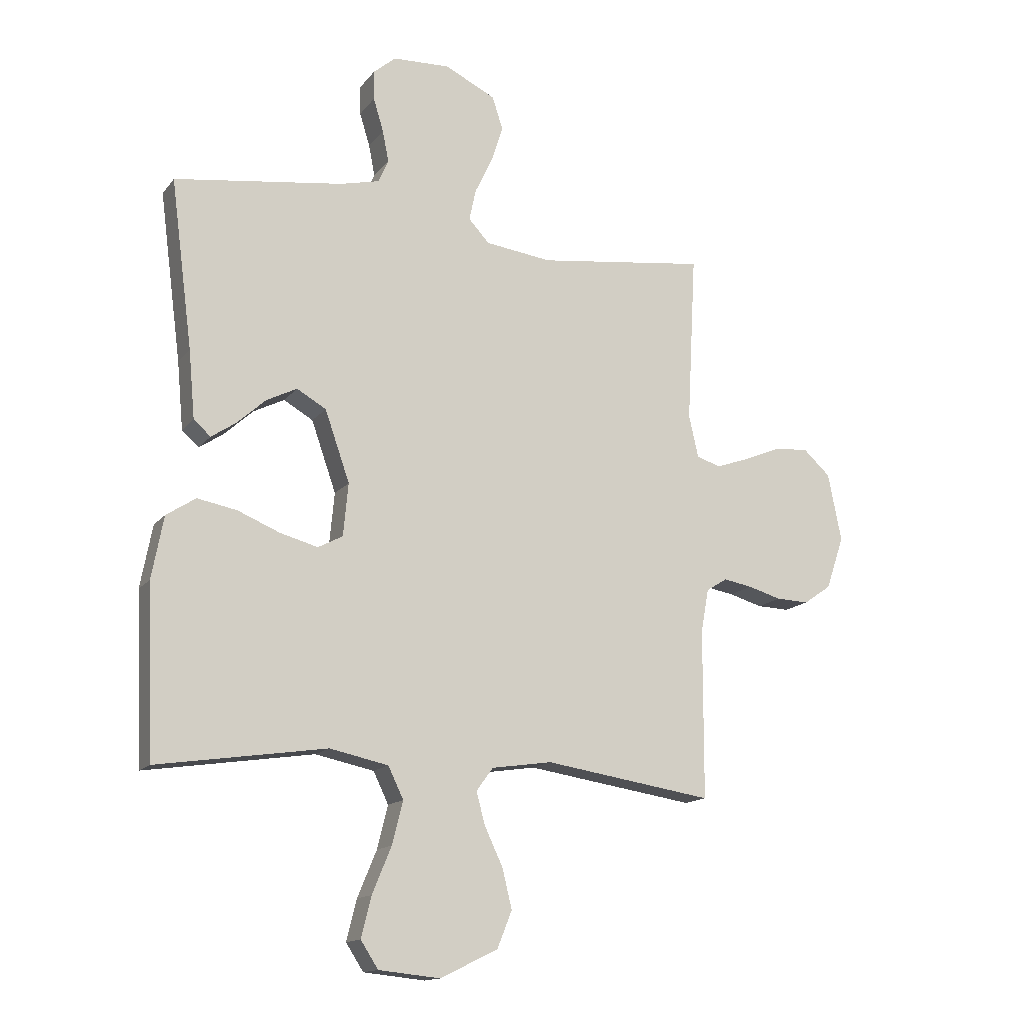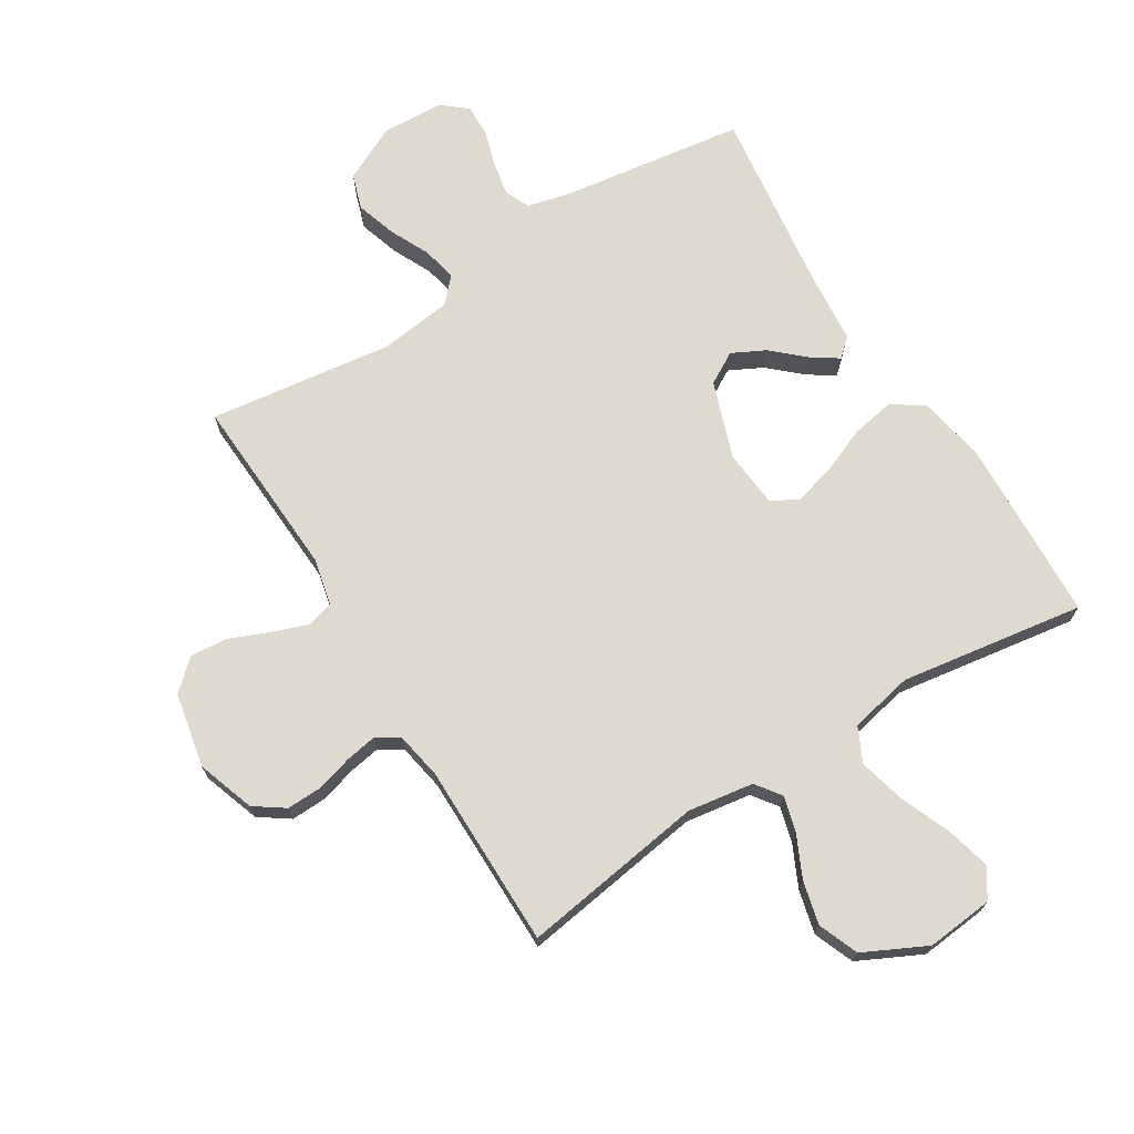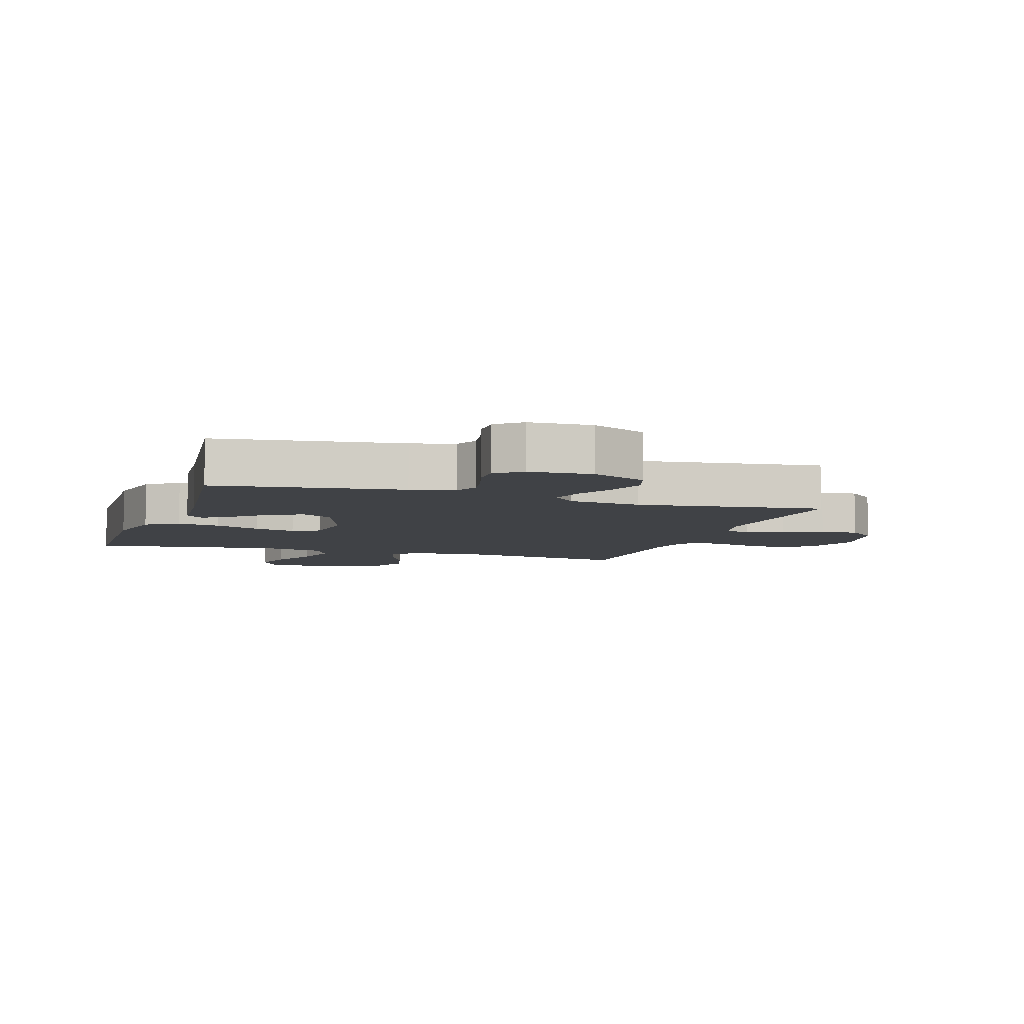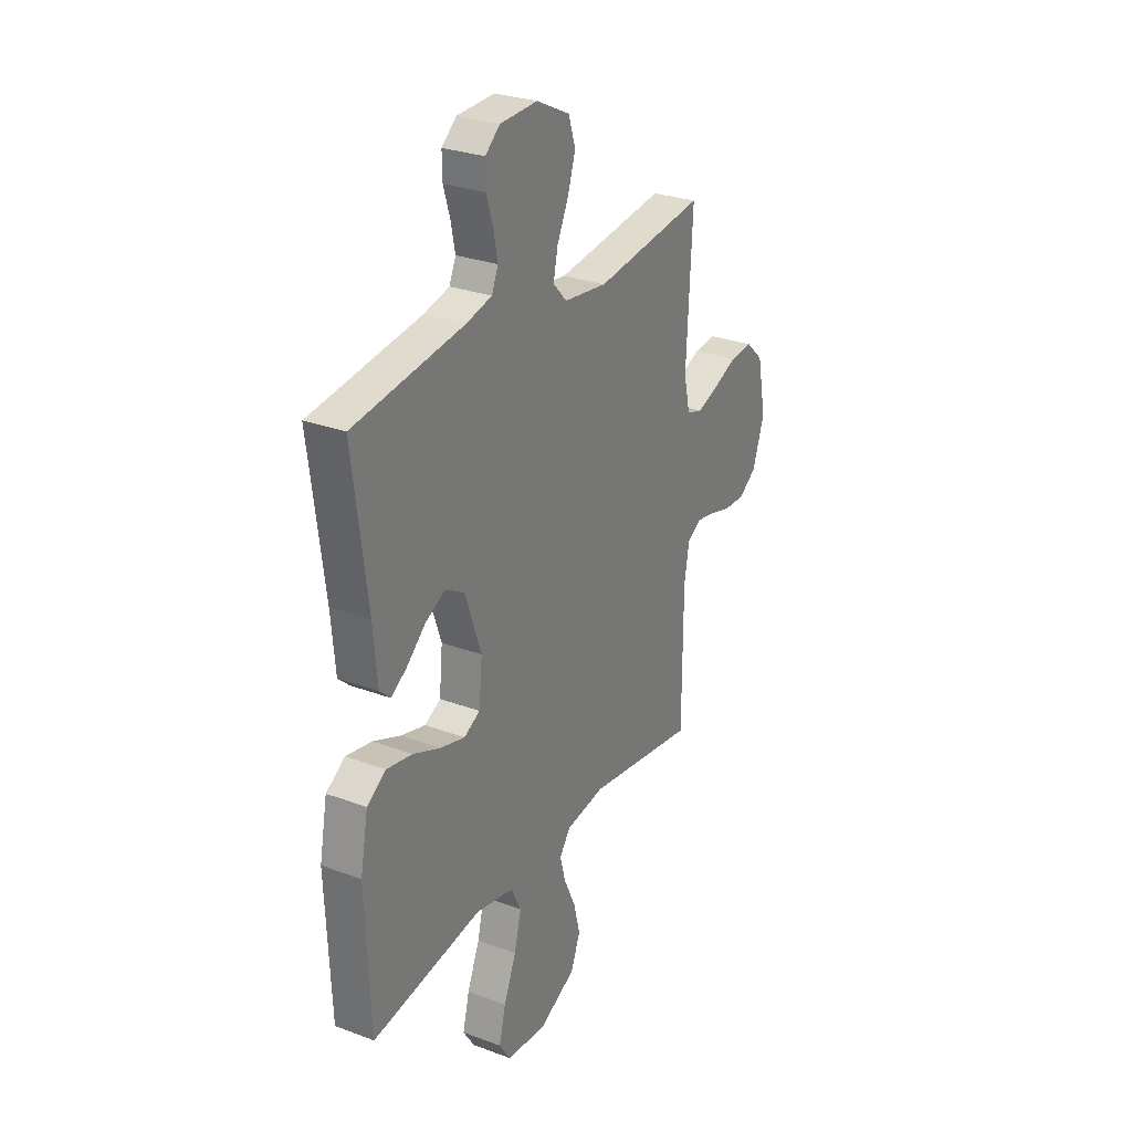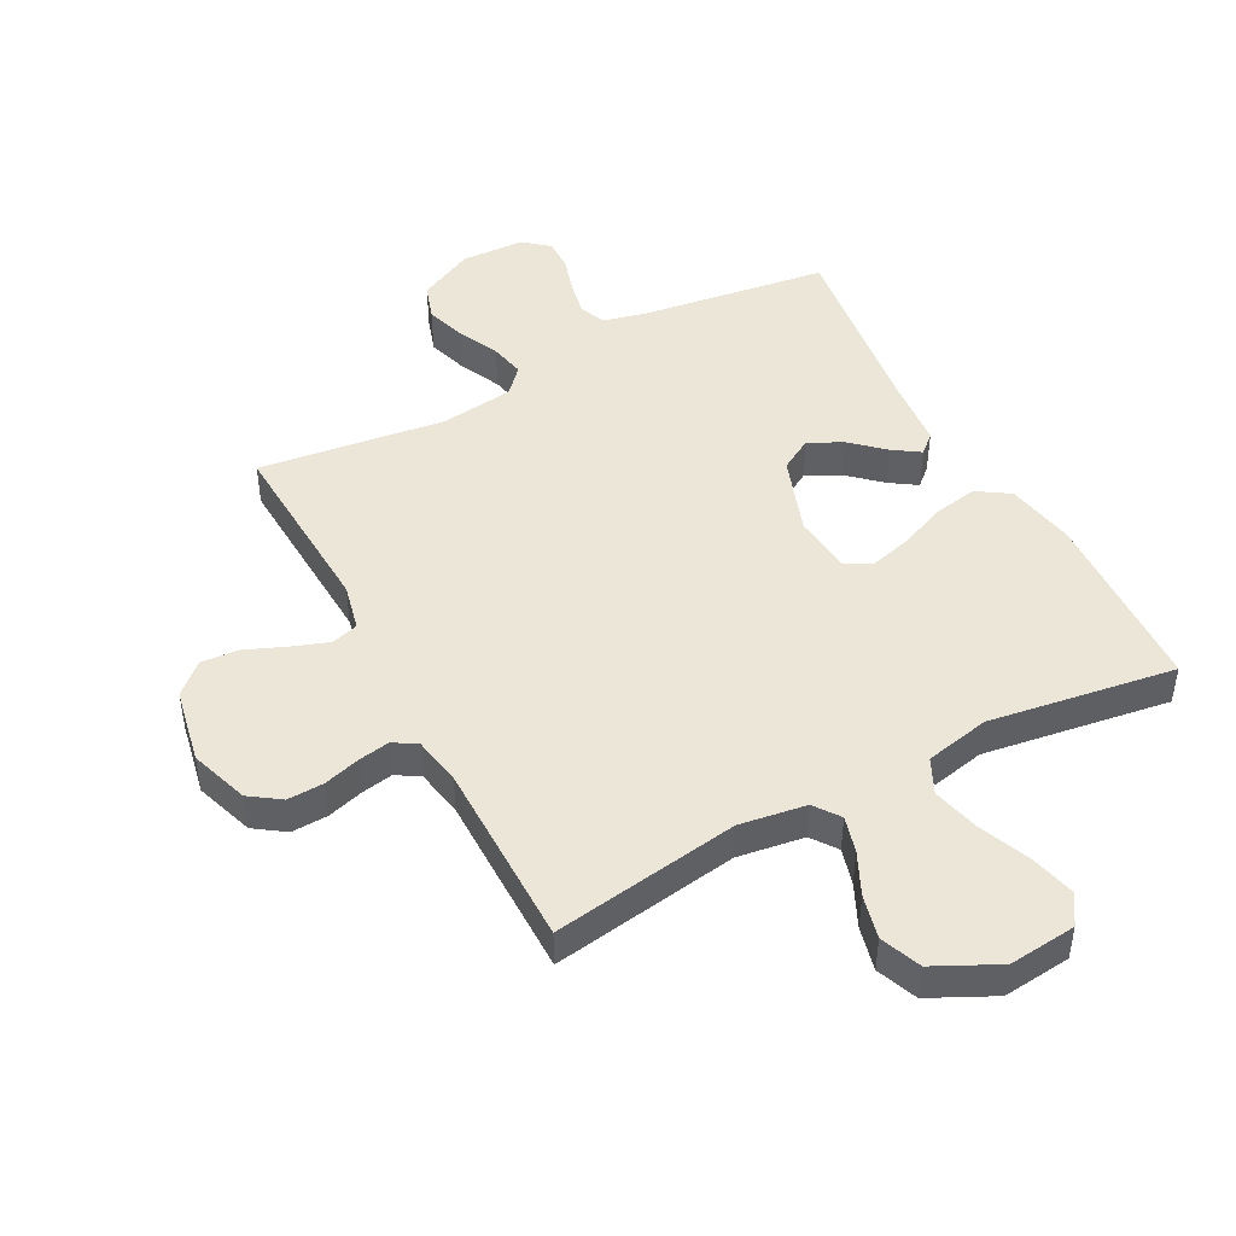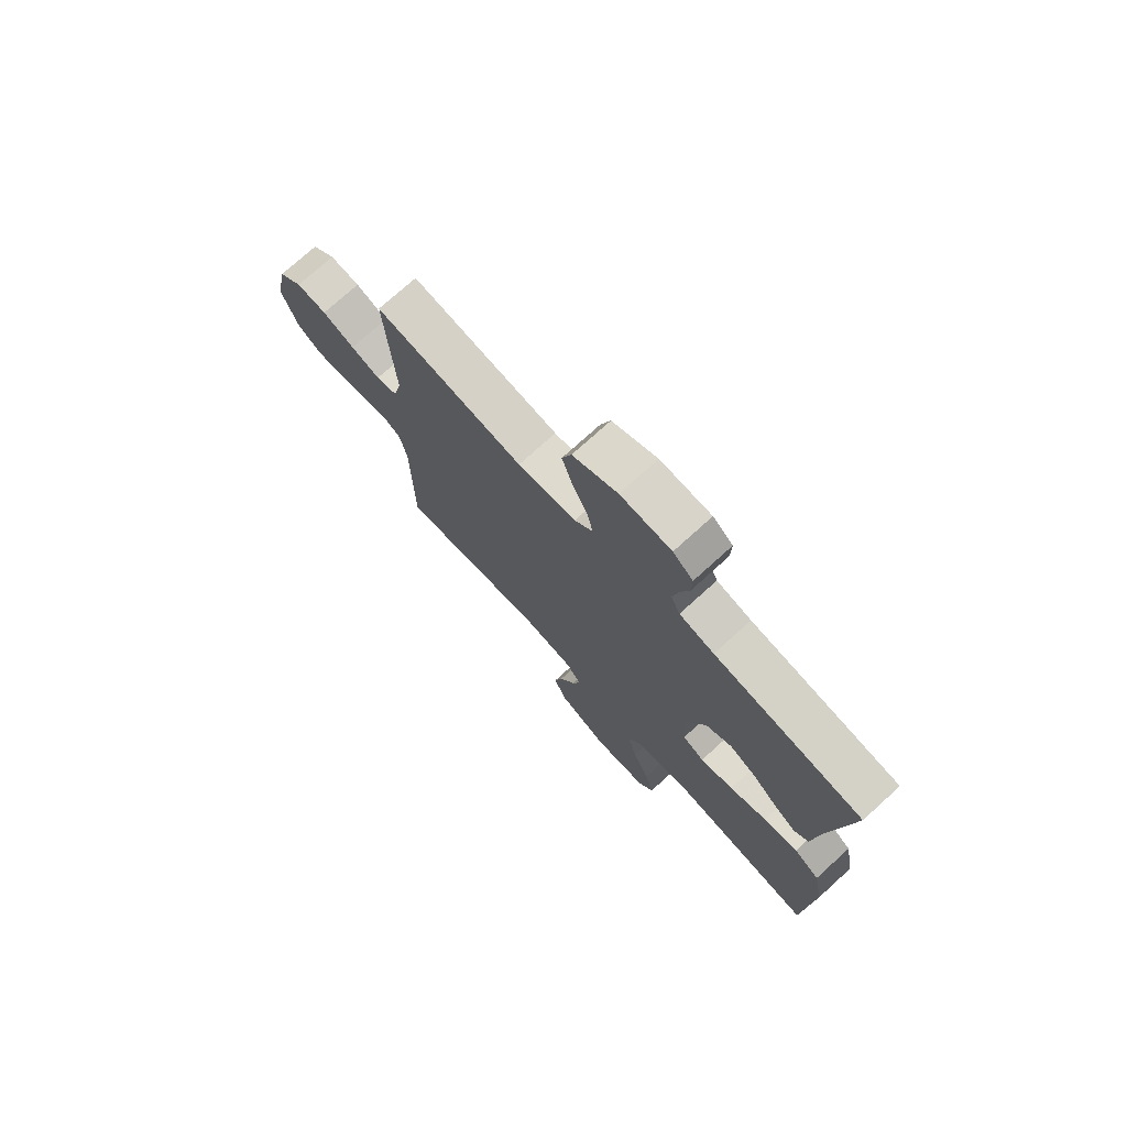
<metadata>
{"format":"obj","ext":"obj","renderer":"f3d","projection":"perspective","resolution":1024,"background":"white","views":[{"elev":-14.6,"azim":-23.9,"up":"+Z"},{"elev":70.6,"azim":148.3,"up":"+Y"},{"elev":-6.2,"azim":-18.2,"up":"+Y"},{"elev":28.2,"azim":-60.6,"up":"+Z"},{"elev":46.5,"azim":152.1,"up":"+Y"},{"elev":74.7,"azim":-132.2,"up":"+Z"}]}
</metadata>
<code>
v -0.5 0.07 0.5
v -0.2 0.07 0.542
v -0.13 0.07 0.559
v -0.112 0.07 0.6
v -0.123 0.07 0.656
v -0.141 0.07 0.715
v -0.142 0.07 0.767
v -0.102 0.07 0.801
v 0 0.07 0.805
v 0.09 0.07 0.761
v 0.109 0.07 0.703
v 0.088 0.07 0.637
v 0.057 0.07 0.572
v 0.045 0.07 0.516
v 0.082 0.07 0.476
v 0.2 0.07 0.461
v 0.5 0.07 0.5
v 0.484 0.07 0.2
v 0.501 0.07 0.125
v 0.544 0.07 0.112
v 0.603 0.07 0.133
v 0.668 0.07 0.16
v 0.729 0.07 0.165
v 0.777 0.07 0.121
v 0.801 0.07 0
v 0.769 0.07 -0.094
v 0.72 0.07 -0.128
v 0.662 0.07 -0.126
v 0.603 0.07 -0.109
v 0.552 0.07 -0.1
v 0.515 0.07 -0.123
v 0.501 0.07 -0.2
v 0.5 0.07 -0.5
v 0.2 0.07 -0.454
v 0.093 0.07 -0.47
v 0.063 0.07 -0.511
v 0.079 0.07 -0.569
v 0.111 0.07 -0.637
v 0.128 0.07 -0.707
v 0.102 0.07 -0.772
v 0 0.07 -0.822
v -0.109 0.07 -0.811
v -0.14 0.07 -0.763
v -0.122 0.07 -0.691
v -0.088 0.07 -0.609
v -0.069 0.07 -0.533
v -0.096 0.07 -0.477
v -0.2 0.07 -0.455
v -0.5 0.07 -0.5
v -0.513 0.07 -0.2
v -0.492 0.07 -0.089
v -0.44 0.07 -0.055
v -0.37 0.07 -0.068
v -0.295 0.07 -0.099
v -0.228 0.07 -0.117
v -0.184 0.07 -0.094
v -0.175 0.07 0
v -0.219 0.07 0.126
v -0.271 0.07 0.156
v -0.325 0.07 0.129
v -0.377 0.07 0.082
v -0.42 0.07 0.053
v -0.45 0.07 0.08
v -0.461 0.07 0.2
v -0.5 0 0.5
v -0.2 0 0.542
v -0.13 0 0.559
v -0.112 0 0.6
v -0.123 0 0.656
v -0.141 0 0.715
v -0.142 0 0.767
v -0.102 0 0.801
v 0 0 0.805
v 0.09 0 0.761
v 0.109 0 0.703
v 0.088 0 0.637
v 0.057 0 0.572
v 0.045 0 0.516
v 0.082 0 0.476
v 0.2 0 0.461
v 0.5 0 0.5
v 0.484 0 0.2
v 0.501 0 0.125
v 0.544 0 0.112
v 0.603 0 0.133
v 0.668 0 0.16
v 0.729 0 0.165
v 0.777 0 0.121
v 0.801 0 0
v 0.769 0 -0.094
v 0.72 0 -0.128
v 0.662 0 -0.126
v 0.603 0 -0.109
v 0.552 0 -0.1
v 0.515 0 -0.123
v 0.501 0 -0.2
v 0.5 0 -0.5
v 0.2 0 -0.454
v 0.093 0 -0.47
v 0.063 0 -0.511
v 0.079 0 -0.569
v 0.111 0 -0.637
v 0.128 0 -0.707
v 0.102 0 -0.772
v 0 0 -0.822
v -0.109 0 -0.811
v -0.14 0 -0.763
v -0.122 0 -0.691
v -0.088 0 -0.609
v -0.069 0 -0.533
v -0.096 0 -0.477
v -0.2 0 -0.455
v -0.5 0 -0.5
v -0.513 0 -0.2
v -0.492 0 -0.089
v -0.44 0 -0.055
v -0.37 0 -0.068
v -0.295 0 -0.099
v -0.228 0 -0.117
v -0.184 0 -0.094
v -0.175 0 0
v -0.219 0 0.126
v -0.271 0 0.156
v -0.325 0 0.129
v -0.377 0 0.082
v -0.42 0 0.053
v -0.45 0 0.08
v -0.461 0 0.2
f 61 62 63 64
f 60 61 64 1
f 59 60 1 2
f 58 59 2 3
f 57 58 3 4
f 56 57 4
f 51 52 53 54
f 51 54 55
f 48 49 50 51
f 47 48 51 55
f 46 47 55 56
f 42 43 44 45
f 42 45 46
f 41 42 46
f 40 41 46
f 37 38 39 40
f 36 37 40 46
f 35 36 46 56
f 32 33 34
f 31 32 34 35
f 26 27 28 29
f 26 29 30
f 25 26 30
f 24 25 30
f 21 22 23 24
f 20 21 24 30
f 19 20 30 31
f 16 17 18
f 15 16 18 19
f 10 11 12 13
f 10 13 14
f 9 10 14
f 8 9 14
f 5 6 7 8
f 4 5 8 14
f 56 4 14 15
f 31 35 56
f 15 19 31 56
f 128 127 126 125
f 65 128 125 124
f 66 65 124 123
f 67 66 123 122
f 68 67 122 121
f 68 121 120
f 118 117 116 115
f 119 118 115
f 115 114 113 112
f 119 115 112 111
f 120 119 111 110
f 109 108 107 106
f 110 109 106
f 110 106 105
f 110 105 104
f 104 103 102 101
f 110 104 101 100
f 120 110 100 99
f 98 97 96
f 99 98 96 95
f 93 92 91 90
f 94 93 90
f 94 90 89
f 94 89 88
f 88 87 86 85
f 94 88 85 84
f 95 94 84 83
f 82 81 80
f 83 82 80 79
f 77 76 75 74
f 78 77 74
f 78 74 73
f 78 73 72
f 72 71 70 69
f 78 72 69 68
f 79 78 68 120
f 120 99 95
f 120 95 83 79
f 1 65 66 2
f 2 66 67 3
f 3 67 68 4
f 4 68 69 5
f 5 69 70 6
f 6 70 71 7
f 7 71 72 8
f 8 72 73 9
f 9 73 74 10
f 10 74 75 11
f 11 75 76 12
f 12 76 77 13
f 13 77 78 14
f 14 78 79 15
f 15 79 80 16
f 16 80 81 17
f 17 81 82 18
f 18 82 83 19
f 19 83 84 20
f 20 84 85 21
f 21 85 86 22
f 22 86 87 23
f 23 87 88 24
f 24 88 89 25
f 25 89 90 26
f 26 90 91 27
f 27 91 92 28
f 28 92 93 29
f 29 93 94 30
f 30 94 95 31
f 31 95 96 32
f 32 96 97 33
f 33 97 98 34
f 34 98 99 35
f 35 99 100 36
f 36 100 101 37
f 37 101 102 38
f 38 102 103 39
f 39 103 104 40
f 40 104 105 41
f 41 105 106 42
f 42 106 107 43
f 43 107 108 44
f 44 108 109 45
f 45 109 110 46
f 46 110 111 47
f 47 111 112 48
f 48 112 113 49
f 49 113 114 50
f 50 114 115 51
f 51 115 116 52
f 52 116 117 53
f 53 117 118 54
f 54 118 119 55
f 55 119 120 56
f 56 120 121 57
f 57 121 122 58
f 58 122 123 59
f 59 123 124 60
f 60 124 125 61
f 61 125 126 62
f 62 126 127 63
f 63 127 128 64
f 64 128 65 1

</code>
